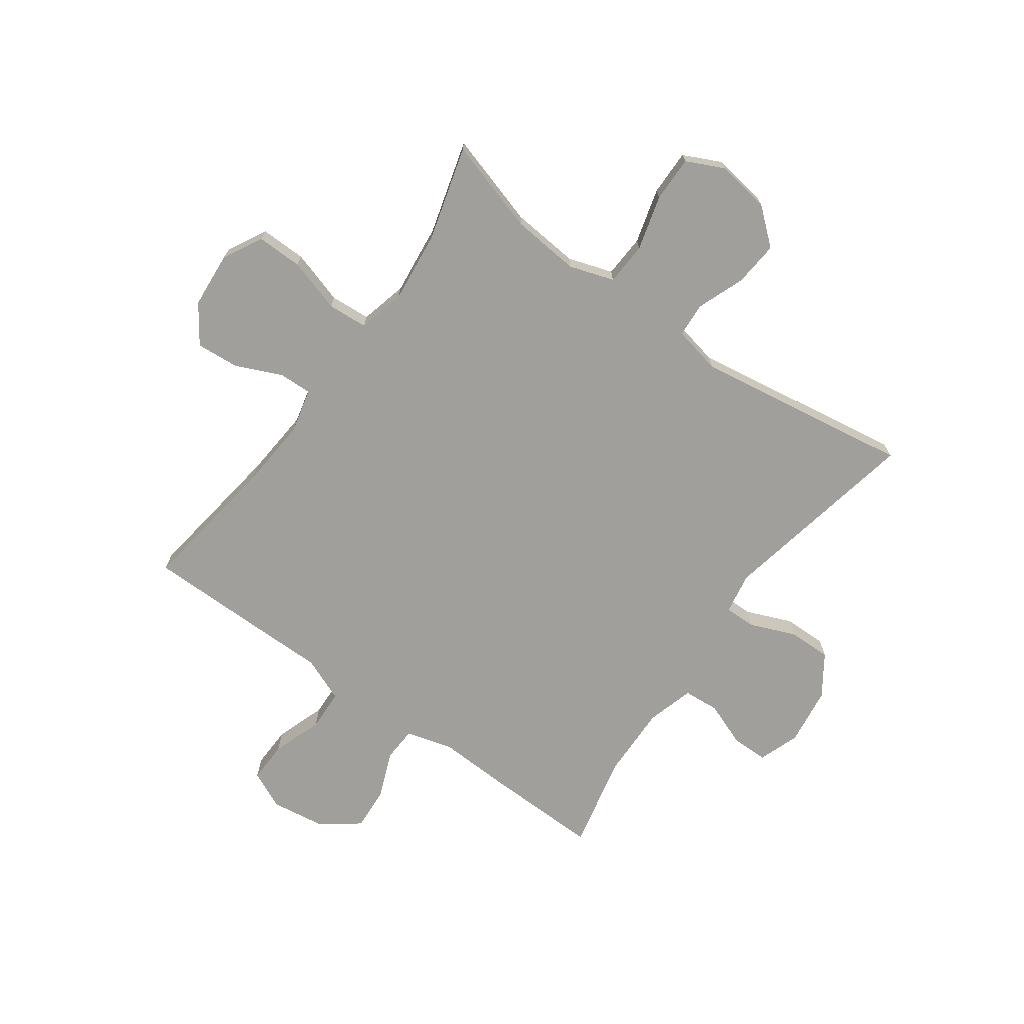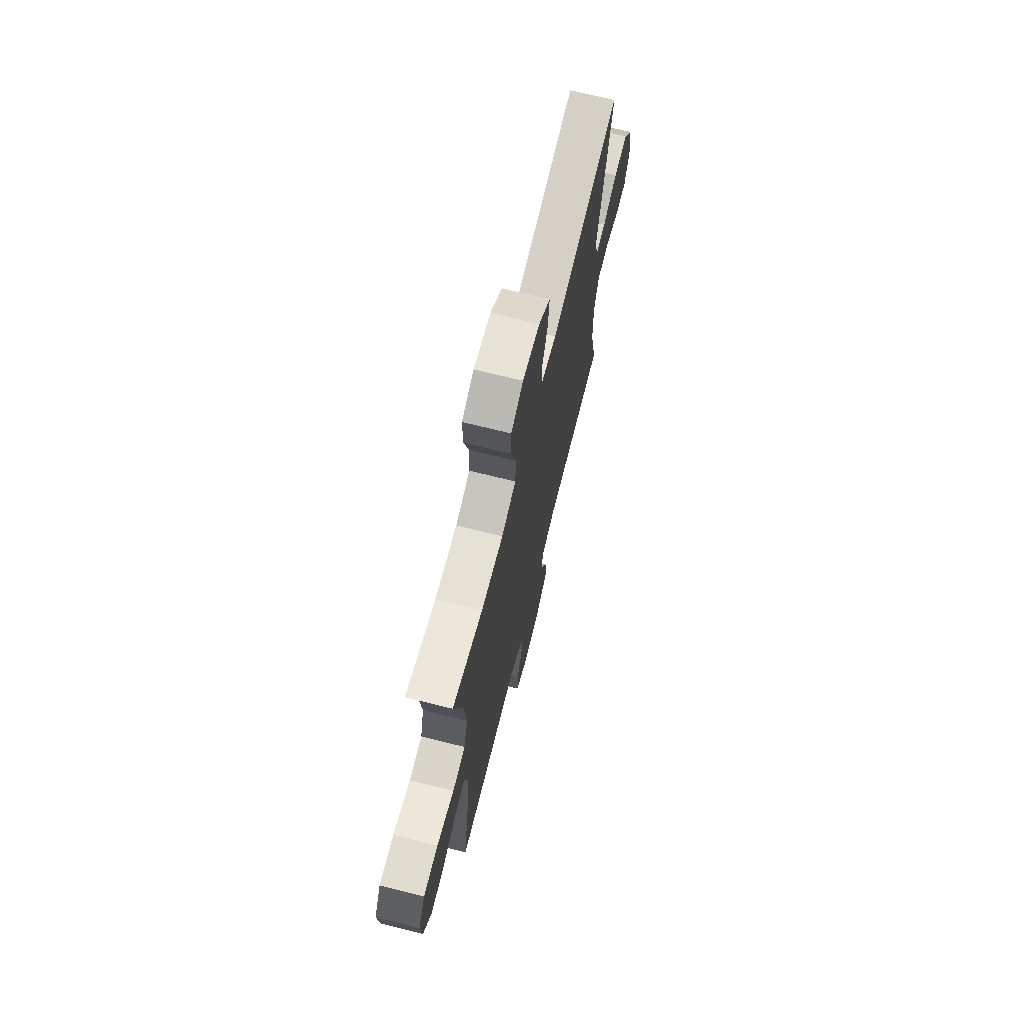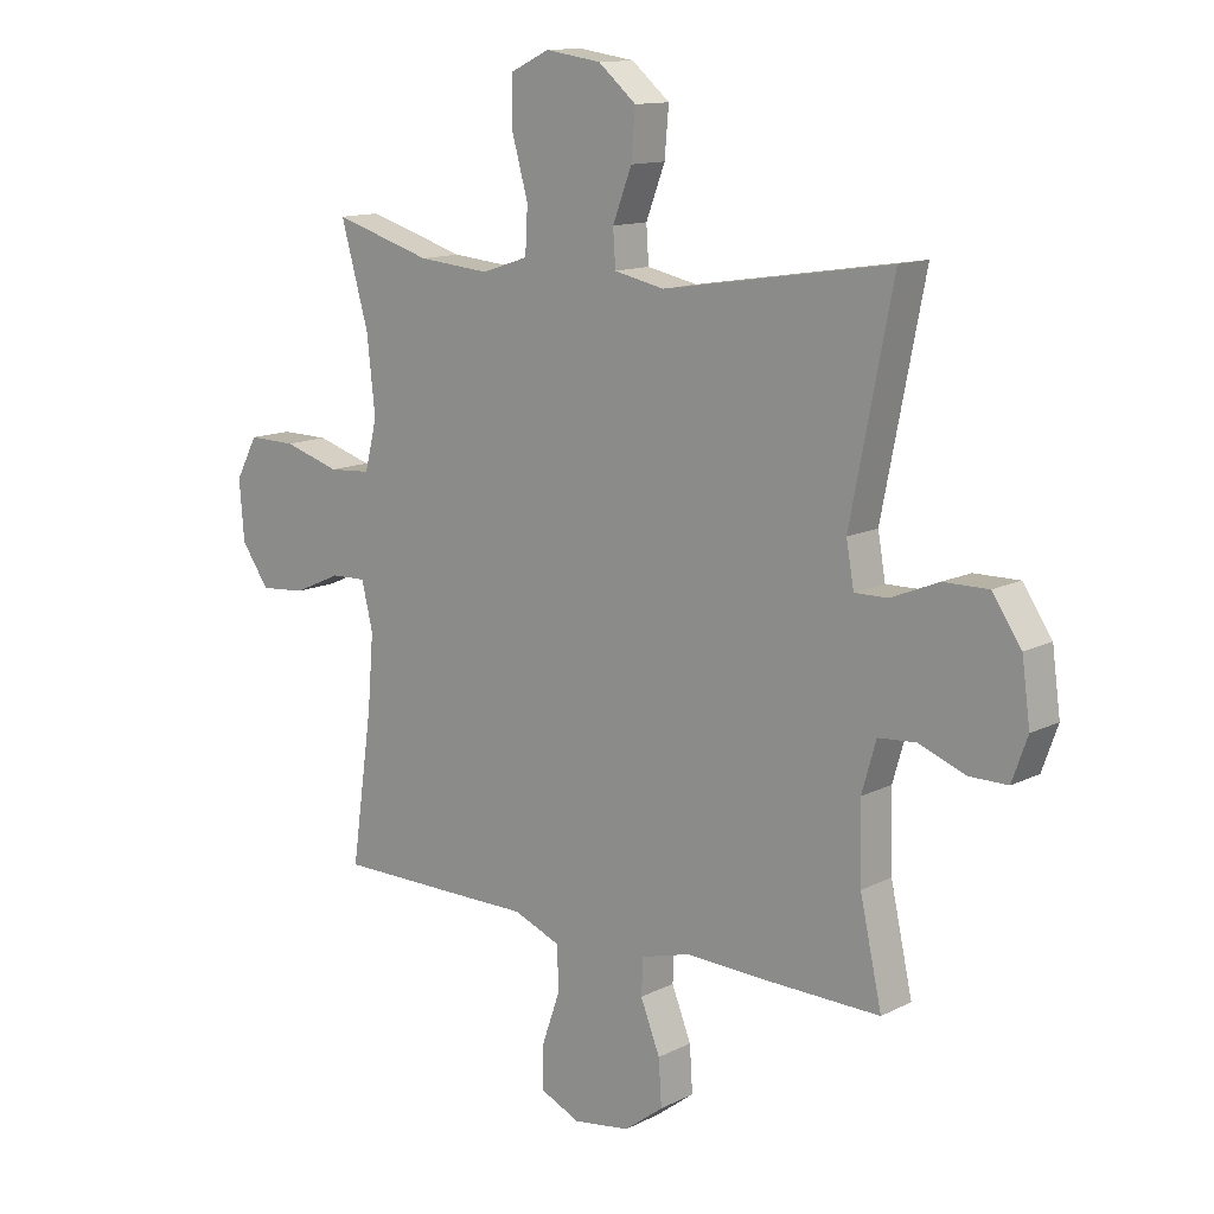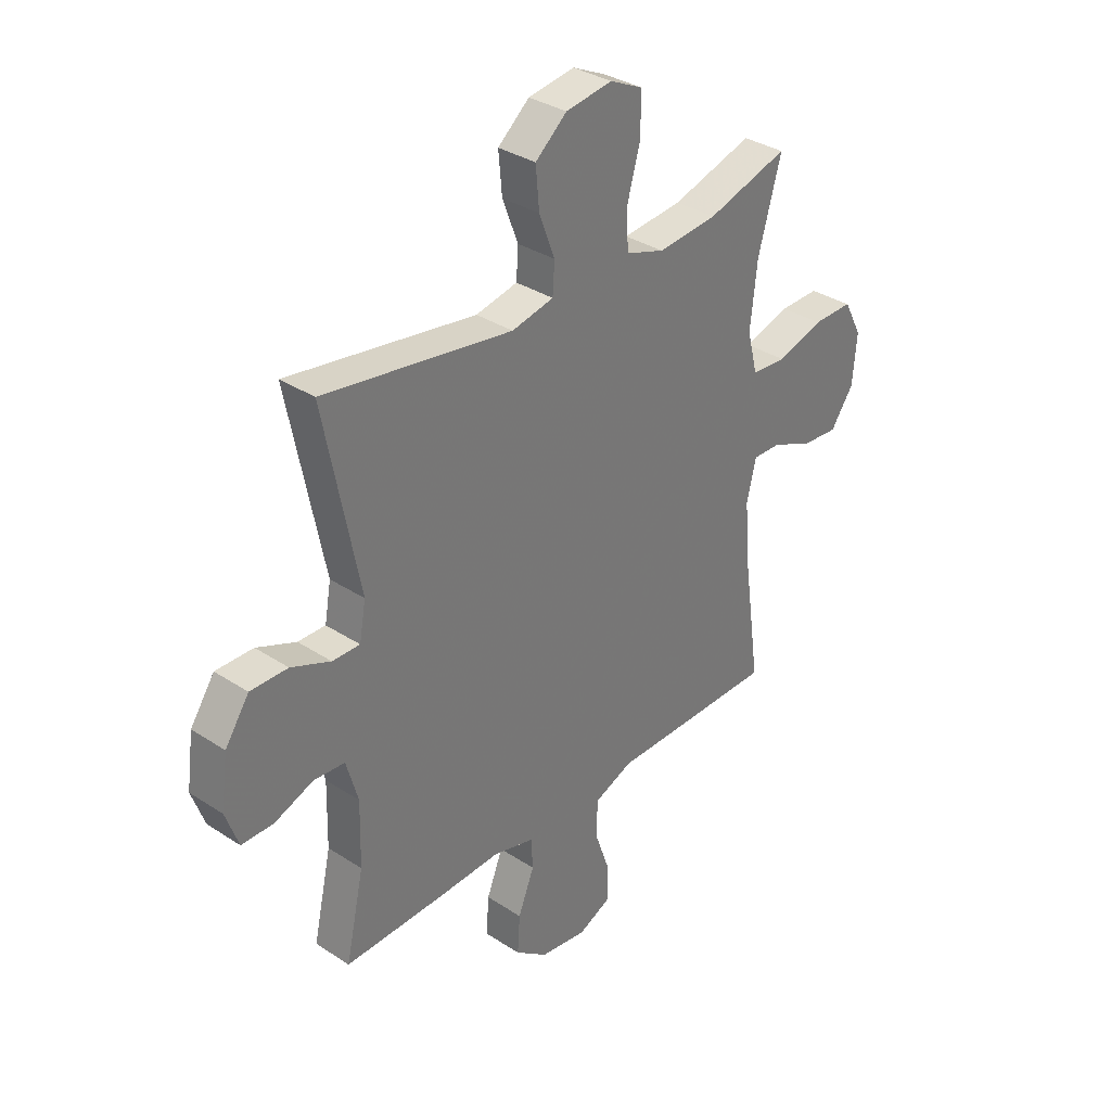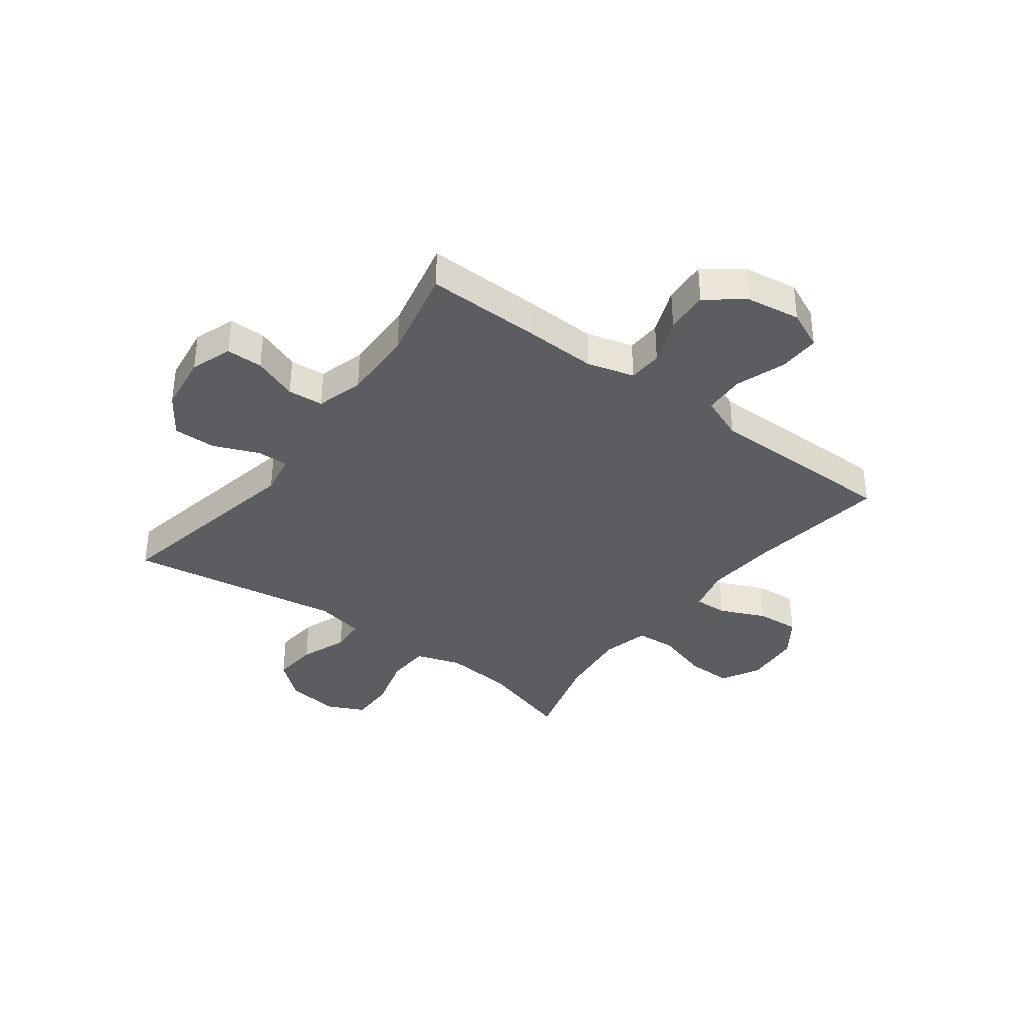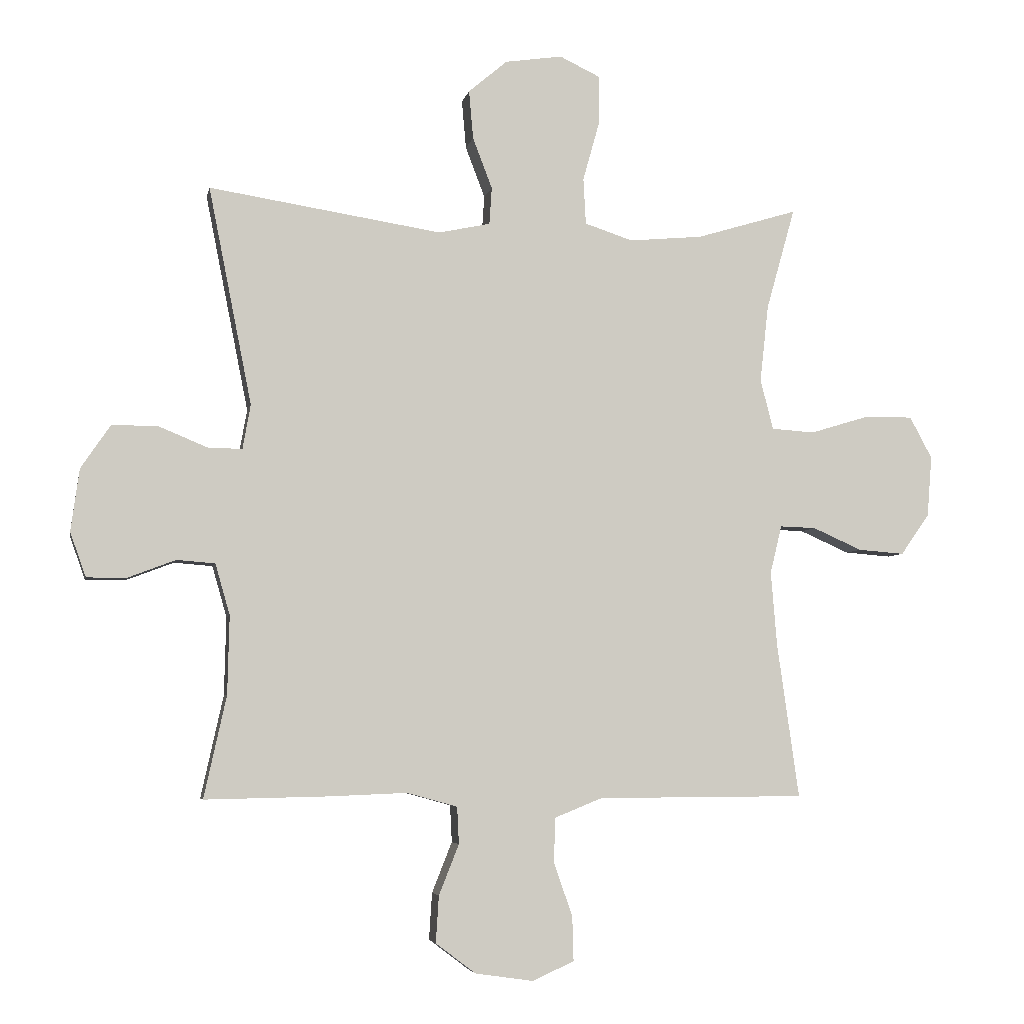
<metadata>
{"format":"obj","ext":"obj","renderer":"f3d","projection":"perspective","resolution":1024,"background":"white","views":[{"elev":-71.2,"azim":-35.7,"up":"+Y"},{"elev":70.5,"azim":-76.0,"up":"+Z"},{"elev":12.8,"azim":41.0,"up":"+Z"},{"elev":33.9,"azim":131.6,"up":"+Z"},{"elev":-36.5,"azim":143.3,"up":"+Y"},{"elev":-4.9,"azim":169.0,"up":"+Z"}]}
</metadata>
<code>
v 0.5 0.07 -0.5
v 0.297 0.07 -0.496
v 0.168 0.07 -0.491
v 0.085 0.07 -0.514
v 0.082 0.07 -0.575
v 0.115 0.07 -0.658
v 0.12 0.07 -0.735
v 0.054 0.07 -0.785
v -0.042 0.07 -0.799
v -0.11 0.07 -0.768
v -0.108 0.07 -0.695
v -0.077 0.07 -0.606
v -0.08 0.07 -0.533
v -0.159 0.07 -0.501
v -0.282 0.07 -0.501
v -0.5 0.07 -0.5
v -0.464 0.07 -0.246
v -0.454 0.07 -0.123
v -0.473 0.07 -0.044
v -0.532 0.07 -0.046
v -0.613 0.07 -0.082
v -0.689 0.07 -0.088
v -0.736 0.07 -0.021
v -0.744 0.07 0.079
v -0.707 0.07 0.148
v -0.626 0.07 0.147
v -0.531 0.07 0.118
v -0.46 0.07 0.123
v -0.439 0.07 0.206
v -0.453 0.07 0.333
v -0.5 0.07 0.5
v -0.334 0.07 0.45
v -0.213 0.07 0.439
v -0.134 0.07 0.465
v -0.13 0.07 0.541
v -0.157 0.07 0.638
v -0.158 0.07 0.719
v -0.091 0.07 0.751
v 0.003 0.07 0.737
v 0.067 0.07 0.683
v 0.06 0.07 0.603
v 0.028 0.07 0.519
v 0.032 0.07 0.458
v 0.117 0.07 0.44
v 0.5 0.07 0.5
v 0.429 0.07 0.142
v 0.442 0.07 0.069
v 0.498 0.07 0.07
v 0.578 0.07 0.103
v 0.654 0.07 0.104
v 0.703 0.07 0.032
v 0.717 0.07 -0.071
v 0.691 0.07 -0.144
v 0.626 0.07 -0.144
v 0.547 0.07 -0.114
v 0.484 0.07 -0.119
v 0.46 0.07 -0.203
v 0.463 0.07 -0.332
v 0.5 0 -0.5
v 0.297 0 -0.496
v 0.168 0 -0.491
v 0.085 0 -0.514
v 0.082 0 -0.575
v 0.115 0 -0.658
v 0.12 0 -0.735
v 0.054 0 -0.785
v -0.042 0 -0.799
v -0.11 0 -0.768
v -0.108 0 -0.695
v -0.077 0 -0.606
v -0.08 0 -0.533
v -0.159 0 -0.501
v -0.282 0 -0.501
v -0.5 0 -0.5
v -0.464 0 -0.246
v -0.454 0 -0.123
v -0.473 0 -0.044
v -0.532 0 -0.046
v -0.613 0 -0.082
v -0.689 0 -0.088
v -0.736 0 -0.021
v -0.744 0 0.079
v -0.707 0 0.148
v -0.626 0 0.147
v -0.531 0 0.118
v -0.46 0 0.123
v -0.439 0 0.206
v -0.453 0 0.333
v -0.5 0 0.5
v -0.334 0 0.45
v -0.213 0 0.439
v -0.134 0 0.465
v -0.13 0 0.541
v -0.157 0 0.638
v -0.158 0 0.719
v -0.091 0 0.751
v 0.003 0 0.737
v 0.067 0 0.683
v 0.06 0 0.603
v 0.028 0 0.519
v 0.032 0 0.458
v 0.117 0 0.44
v 0.5 0 0.5
v 0.429 0 0.142
v 0.442 0 0.069
v 0.498 0 0.07
v 0.578 0 0.103
v 0.654 0 0.104
v 0.703 0 0.032
v 0.717 0 -0.071
v 0.691 0 -0.144
v 0.626 0 -0.144
v 0.547 0 -0.114
v 0.484 0 -0.119
v 0.46 0 -0.203
v 0.463 0 -0.332
f 53 54 55
f 52 53 55
f 51 52 55
f 50 51 55
f 49 50 55
f 48 49 55
f 47 48 55 56
f 44 45 46
f 43 44 46 47
f 40 41 42
f 39 40 42
f 38 39 42
f 37 38 42
f 36 37 42
f 35 36 42
f 34 35 42 43
f 47 56 57
f 43 47 57
f 34 43 57
f 33 34 57
f 25 26 27
f 24 25 27
f 23 24 27
f 22 23 27
f 21 22 27
f 20 21 27
f 19 20 27 28
f 18 19 28 29
f 14 15 16 17
f 13 14 17 18
f 10 11 12
f 9 10 12
f 8 9 12
f 7 8 12
f 6 7 12
f 5 6 12
f 4 5 12 13
f 13 18 29
f 4 13 29
f 3 4 29
f 3 29 30
f 2 3 30
f 1 2 30
f 58 1 30
f 30 31 32
f 58 30 32
f 57 58 32
f 32 33 57
f 113 112 111
f 113 111 110
f 113 110 109
f 113 109 108
f 113 108 107
f 113 107 106
f 114 113 106 105
f 104 103 102
f 105 104 102 101
f 100 99 98
f 100 98 97
f 100 97 96
f 100 96 95
f 100 95 94
f 100 94 93
f 101 100 93 92
f 115 114 105
f 115 105 101
f 115 101 92
f 115 92 91
f 85 84 83
f 85 83 82
f 85 82 81
f 85 81 80
f 85 80 79
f 85 79 78
f 86 85 78 77
f 87 86 77 76
f 75 74 73 72
f 76 75 72 71
f 70 69 68
f 70 68 67
f 70 67 66
f 70 66 65
f 70 65 64
f 70 64 63
f 71 70 63 62
f 87 76 71
f 87 71 62
f 87 62 61
f 88 87 61
f 88 61 60
f 88 60 59
f 88 59 116
f 90 89 88
f 90 88 116
f 90 116 115
f 115 91 90
f 1 59 60 2
f 2 60 61 3
f 3 61 62 4
f 4 62 63 5
f 5 63 64 6
f 6 64 65 7
f 7 65 66 8
f 8 66 67 9
f 9 67 68 10
f 10 68 69 11
f 11 69 70 12
f 12 70 71 13
f 13 71 72 14
f 14 72 73 15
f 15 73 74 16
f 16 74 75 17
f 17 75 76 18
f 18 76 77 19
f 19 77 78 20
f 20 78 79 21
f 21 79 80 22
f 22 80 81 23
f 23 81 82 24
f 24 82 83 25
f 25 83 84 26
f 26 84 85 27
f 27 85 86 28
f 28 86 87 29
f 29 87 88 30
f 30 88 89 31
f 31 89 90 32
f 32 90 91 33
f 33 91 92 34
f 34 92 93 35
f 35 93 94 36
f 36 94 95 37
f 37 95 96 38
f 38 96 97 39
f 39 97 98 40
f 40 98 99 41
f 41 99 100 42
f 42 100 101 43
f 43 101 102 44
f 44 102 103 45
f 45 103 104 46
f 46 104 105 47
f 47 105 106 48
f 48 106 107 49
f 49 107 108 50
f 50 108 109 51
f 51 109 110 52
f 52 110 111 53
f 53 111 112 54
f 54 112 113 55
f 55 113 114 56
f 56 114 115 57
f 57 115 116 58
f 58 116 59 1

</code>
